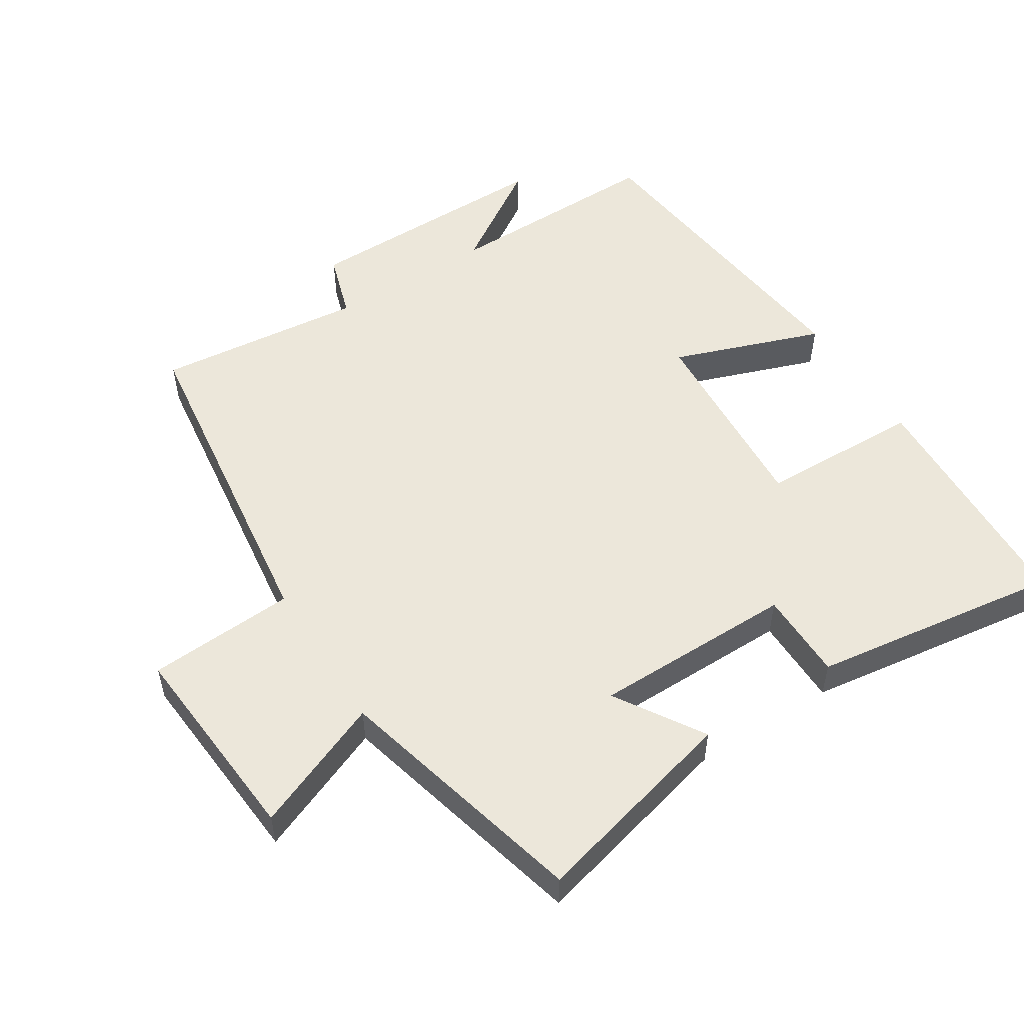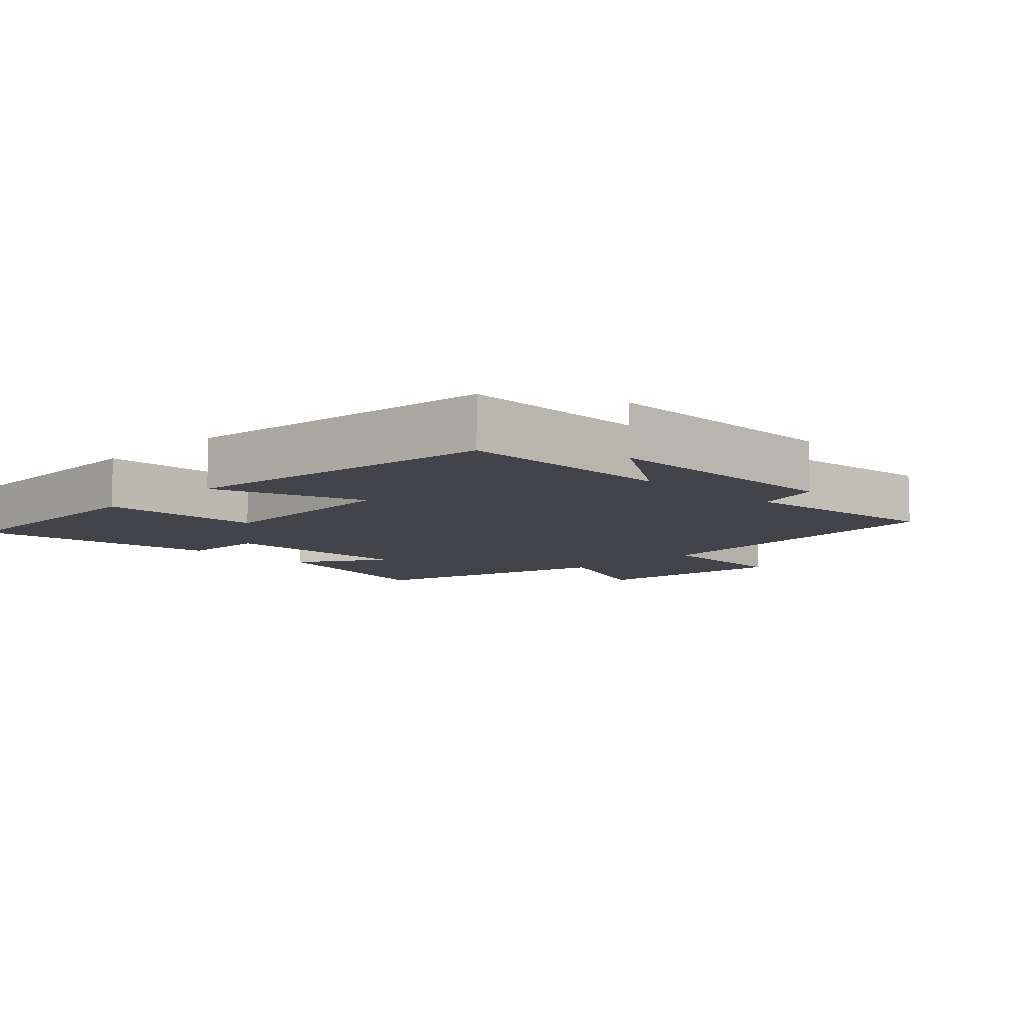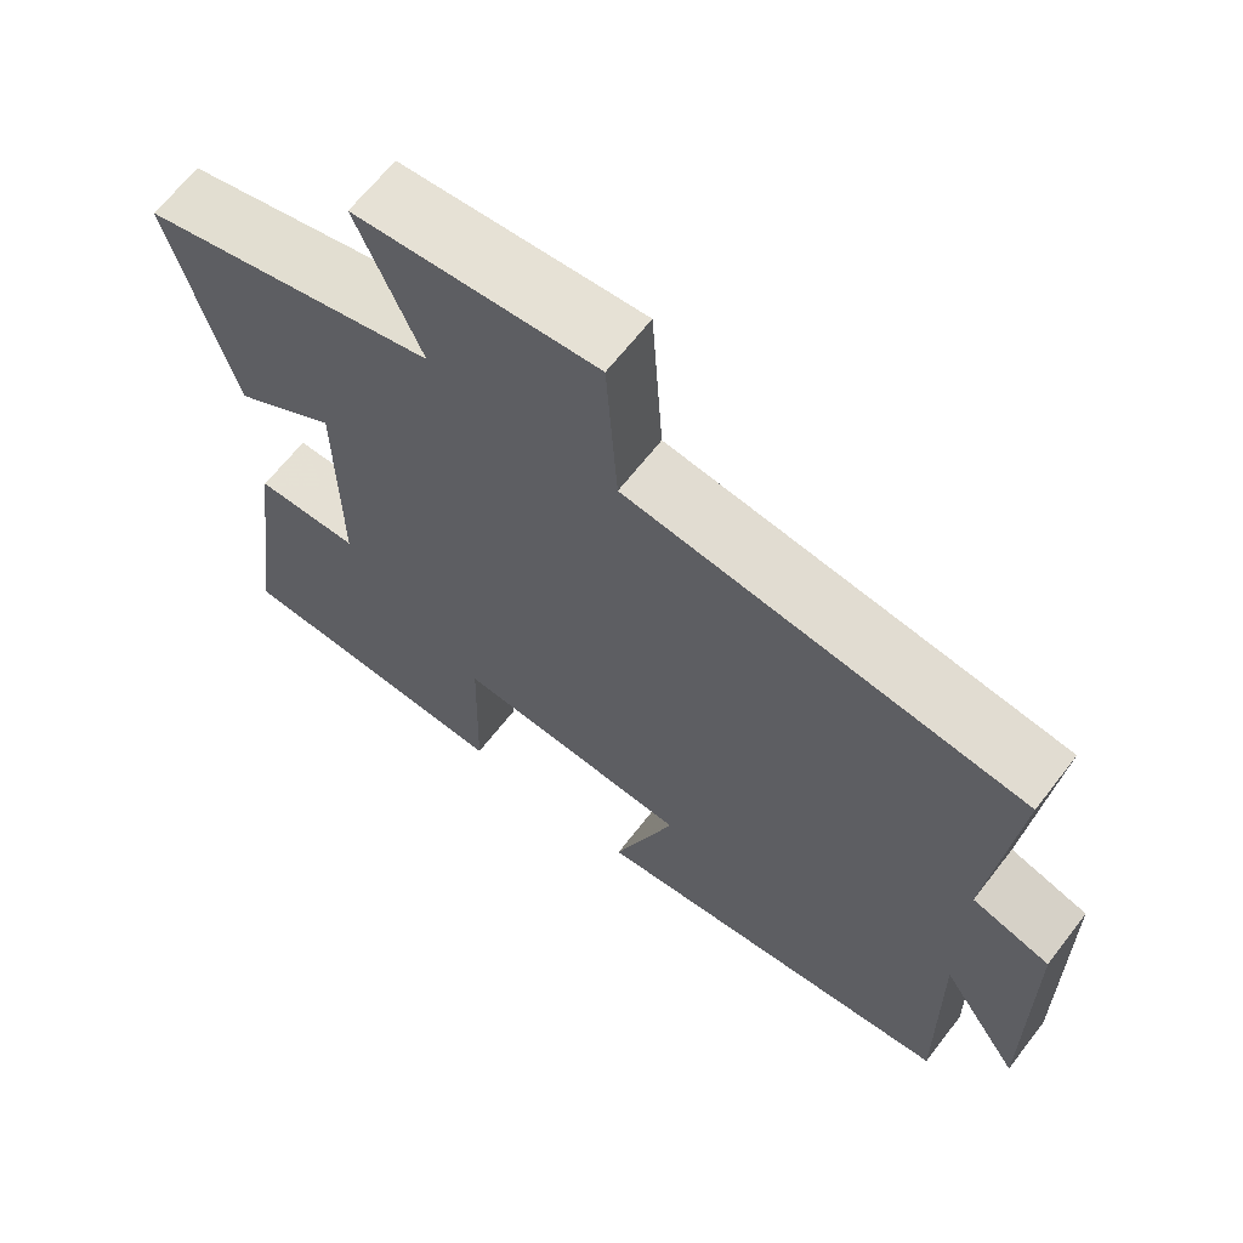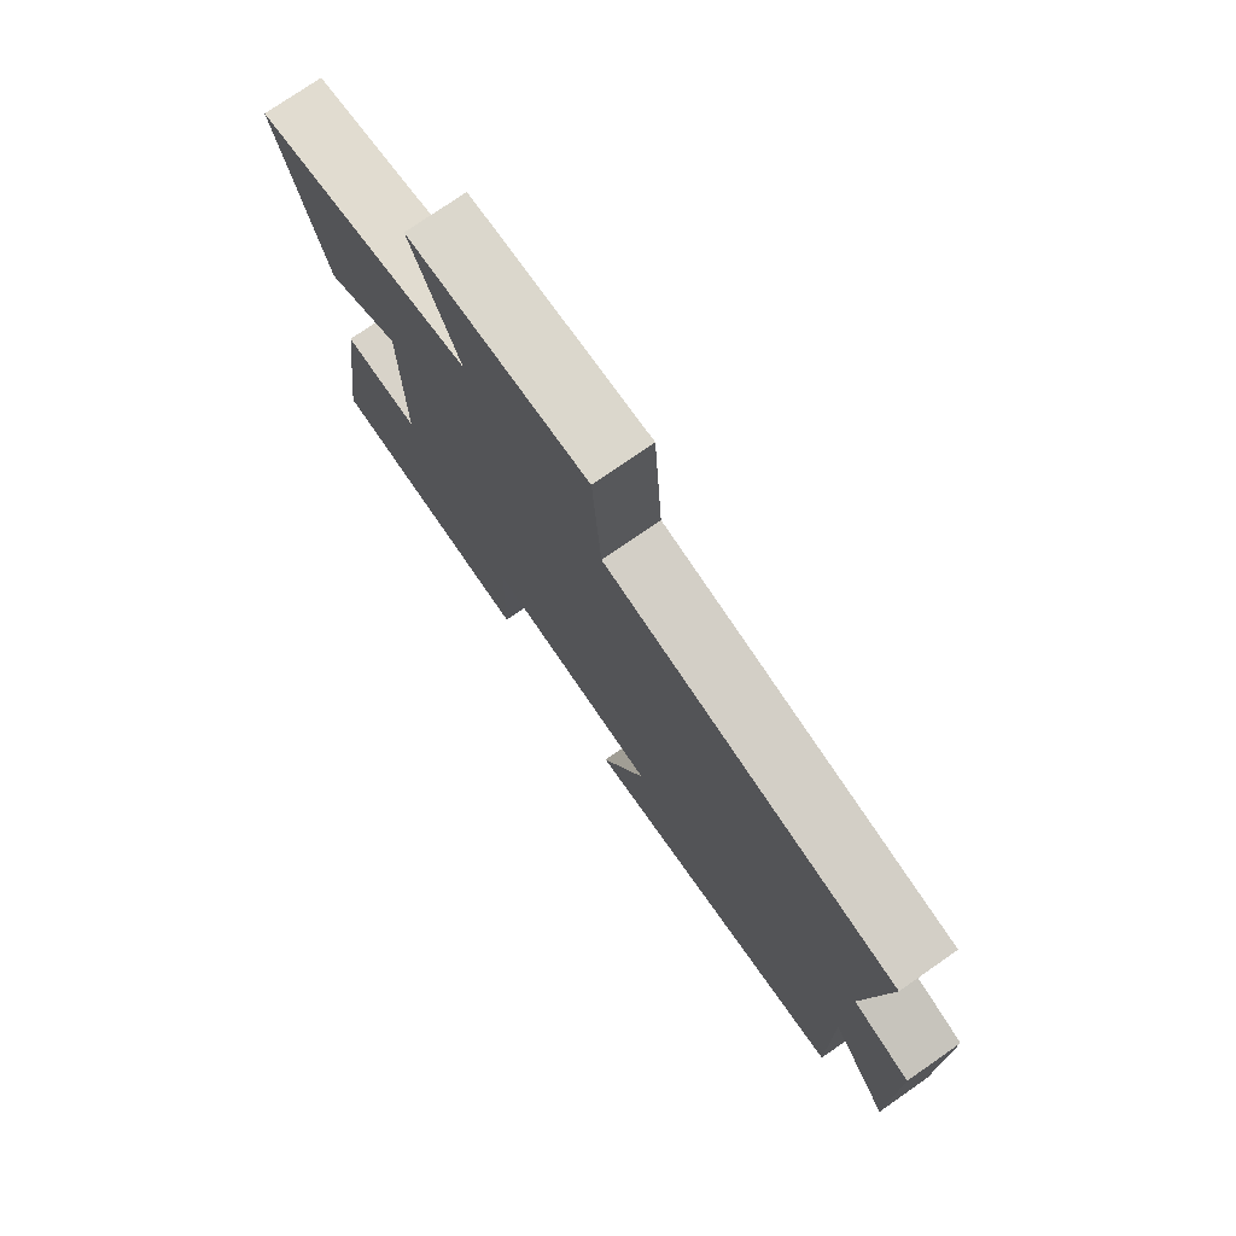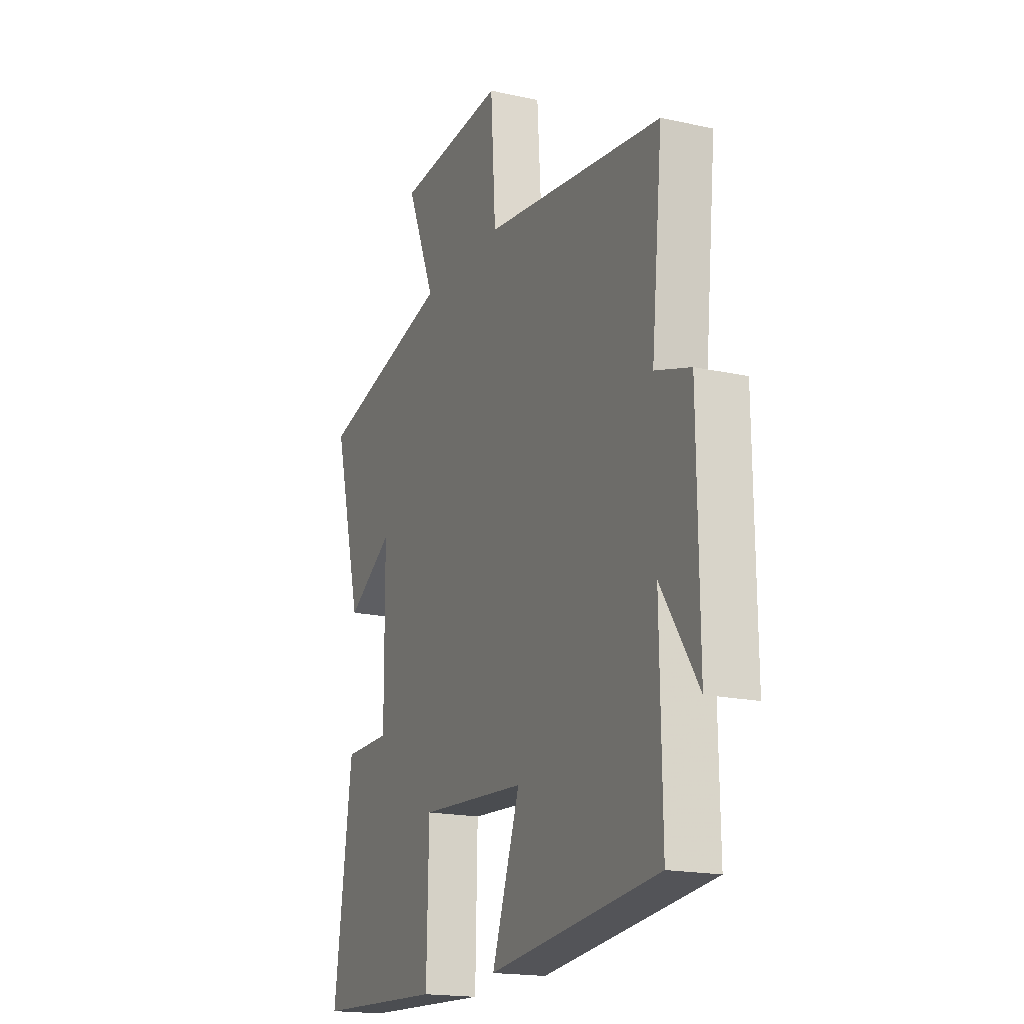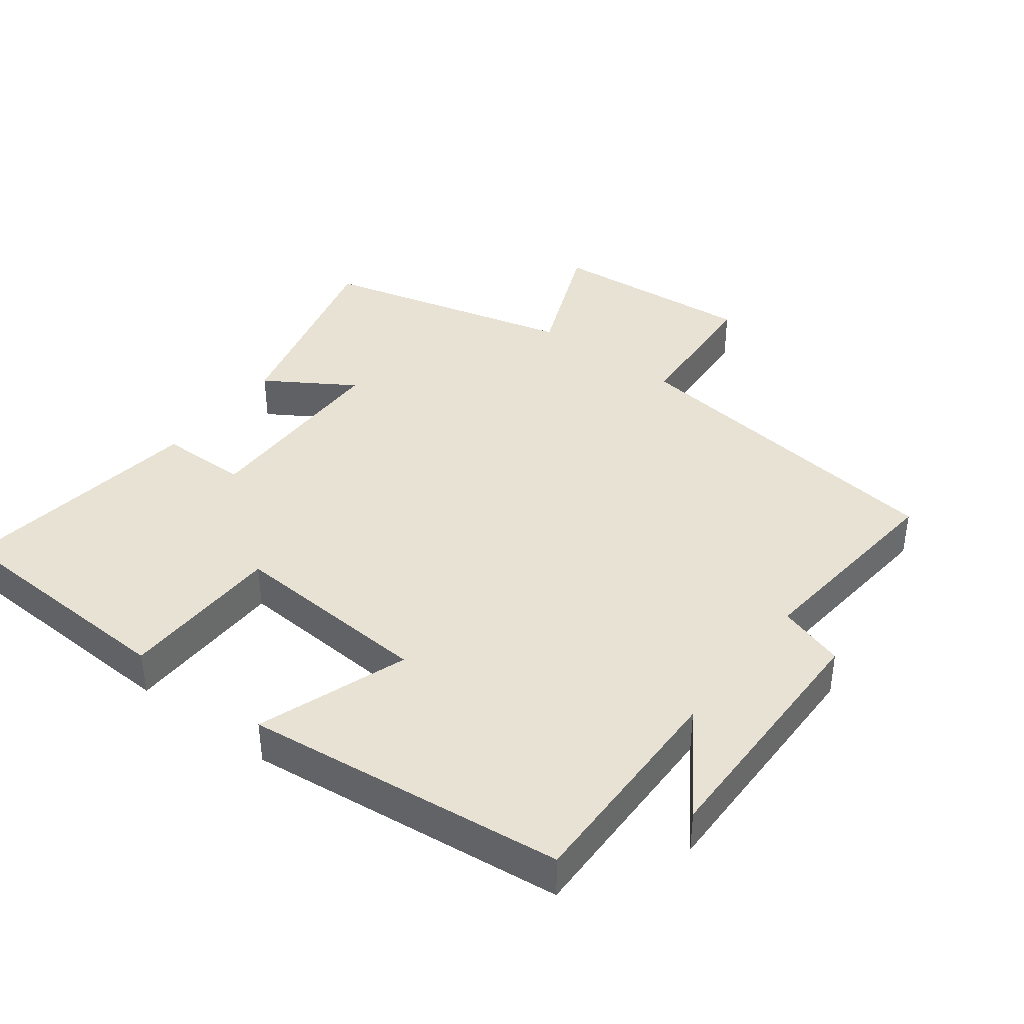
<metadata>
{"format":"obj","ext":"obj","renderer":"f3d","projection":"perspective","resolution":1024,"background":"white","views":[{"elev":52.8,"azim":57.7,"up":"+Y"},{"elev":-8.5,"azim":-135.1,"up":"+Y"},{"elev":65.3,"azim":-142.3,"up":"+Z"},{"elev":76.2,"azim":-124.8,"up":"+Z"},{"elev":-18.1,"azim":-113.4,"up":"+Z"},{"elev":39.8,"azim":-142.9,"up":"+Y"}]}
</metadata>
<code>
v 0.579 0.07 0.405
v 0.5 0.07 0.099
v 0.371 0.07 0.18
v 0.369 0.07 -0.116
v 0.5 0.07 -0.117
v 0.551 0.07 -0.483
v 0.192 0.07 -0.5
v 0.186 0.07 -0.26
v -0.112 0.07 -0.28
v -0.034 0.07 -0.5
v -0.505 0.07 -0.448
v -0.5 0.07 -0.122
v -0.602 0.07 -0.277
v -0.598 0.07 0.097
v -0.5 0.07 0.128
v -0.531 0.07 0.435
v -0.034 0.07 0.5
v -0.02 0.07 0.717
v 0.284 0.07 0.693
v 0.204 0.07 0.5
v 0.579 0 0.405
v 0.5 0 0.099
v 0.371 0 0.18
v 0.369 0 -0.116
v 0.5 0 -0.117
v 0.551 0 -0.483
v 0.192 0 -0.5
v 0.186 0 -0.26
v -0.112 0 -0.28
v -0.034 0 -0.5
v -0.505 0 -0.448
v -0.5 0 -0.122
v -0.602 0 -0.277
v -0.598 0 0.097
v -0.5 0 0.128
v -0.531 0 0.435
v -0.034 0 0.5
v -0.02 0 0.717
v 0.284 0 0.693
v 0.204 0 0.5
f 17 18 19 20
f 17 20 1
f 16 17 1
f 15 16 1
f 12 13 14 15
f 12 15 1
f 9 10 11 12
f 8 9 12
f 6 7 8
f 5 6 8
f 4 5 8
f 3 4 8 12
f 1 2 3
f 1 3 12
f 40 39 38 37
f 21 40 37
f 21 37 36
f 21 36 35
f 35 34 33 32
f 21 35 32
f 32 31 30 29
f 32 29 28
f 28 27 26
f 28 26 25
f 28 25 24
f 32 28 24 23
f 23 22 21
f 32 23 21
f 1 21 22 2
f 2 22 23 3
f 3 23 24 4
f 4 24 25 5
f 5 25 26 6
f 6 26 27 7
f 7 27 28 8
f 8 28 29 9
f 9 29 30 10
f 10 30 31 11
f 11 31 32 12
f 12 32 33 13
f 13 33 34 14
f 14 34 35 15
f 15 35 36 16
f 16 36 37 17
f 17 37 38 18
f 18 38 39 19
f 19 39 40 20
f 20 40 21 1

</code>
